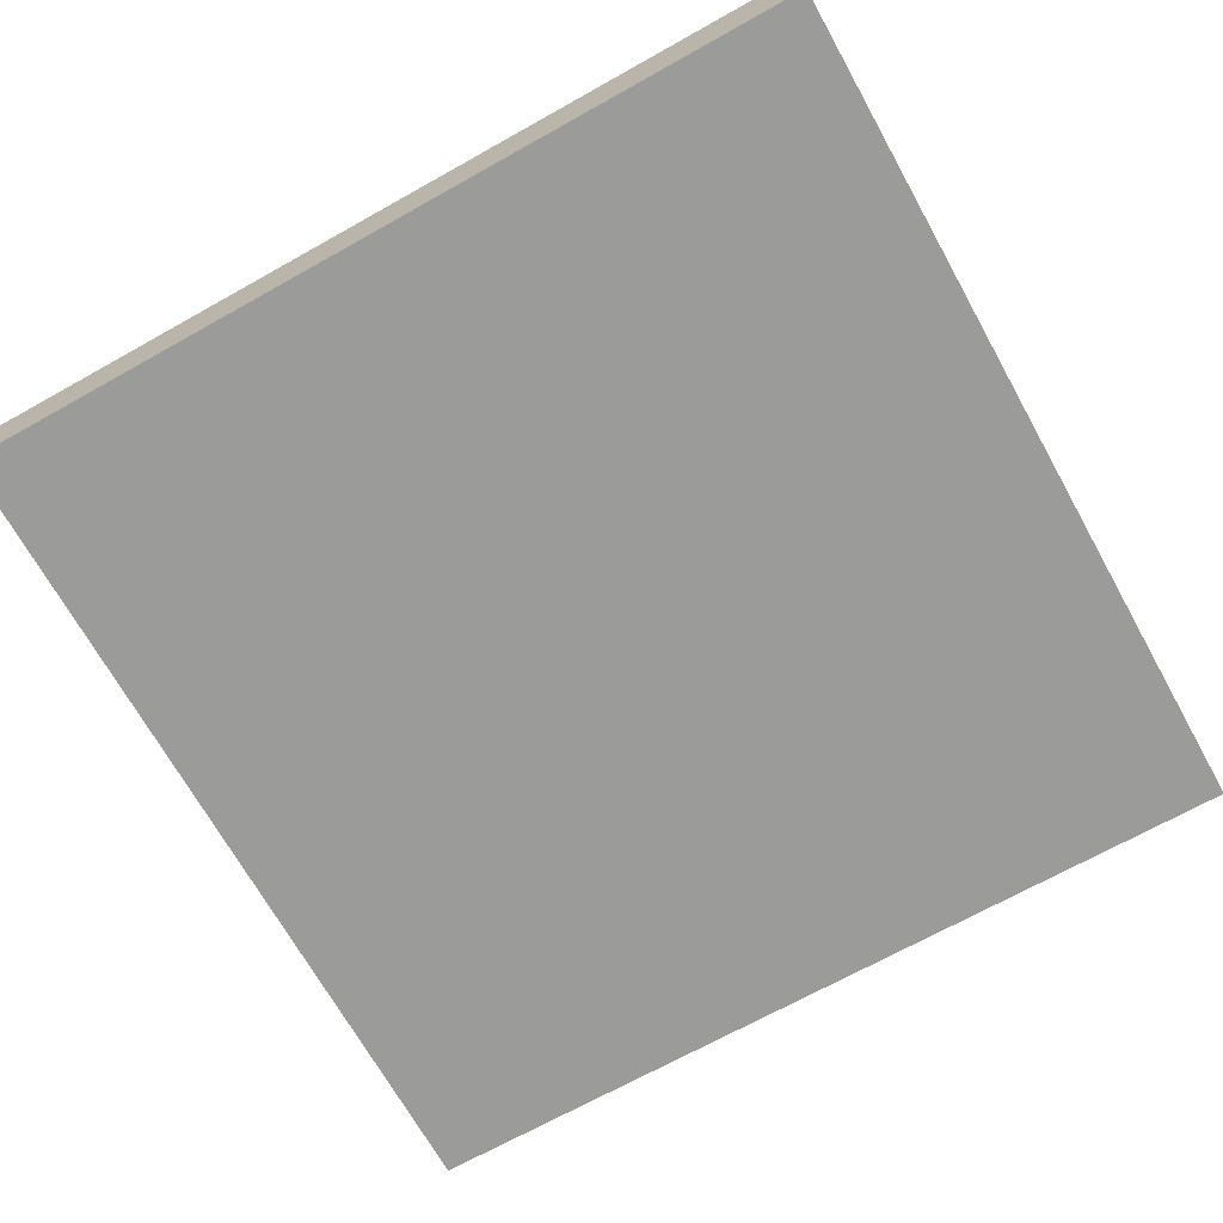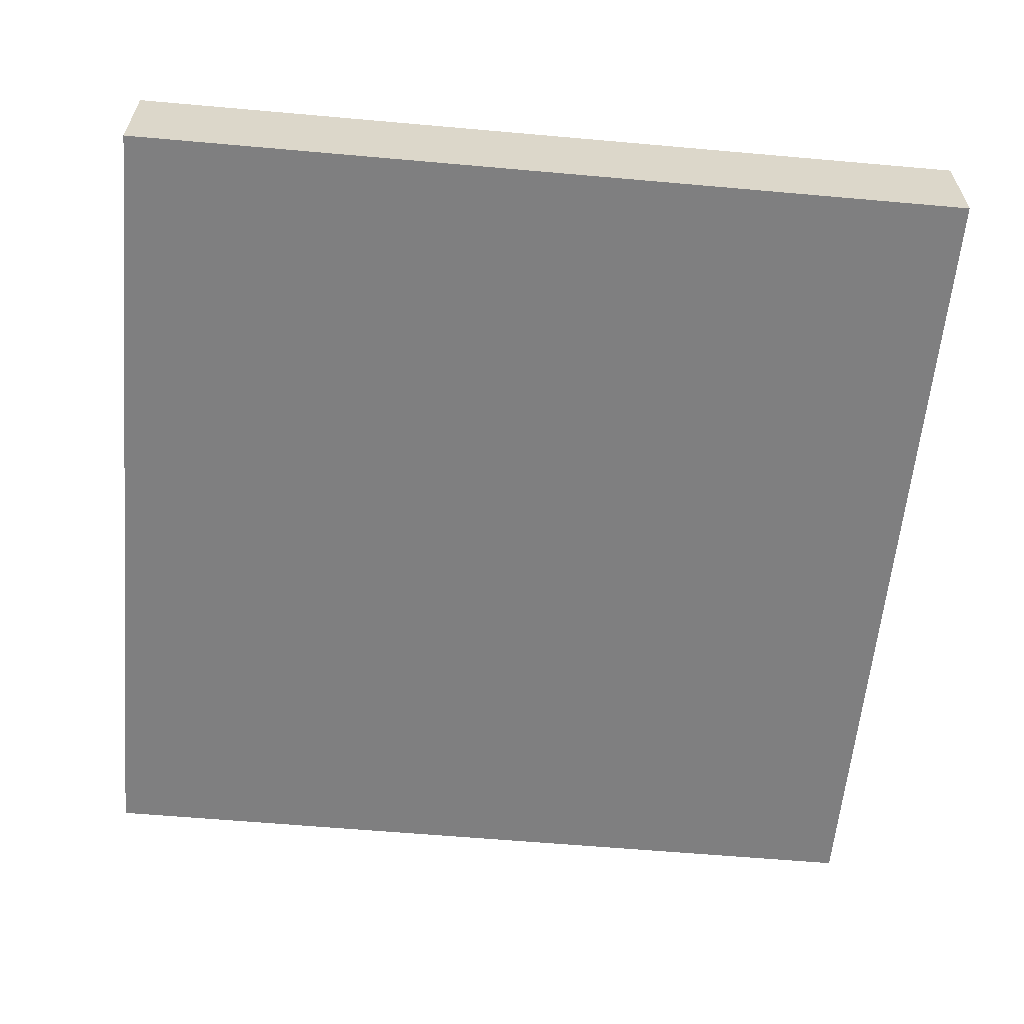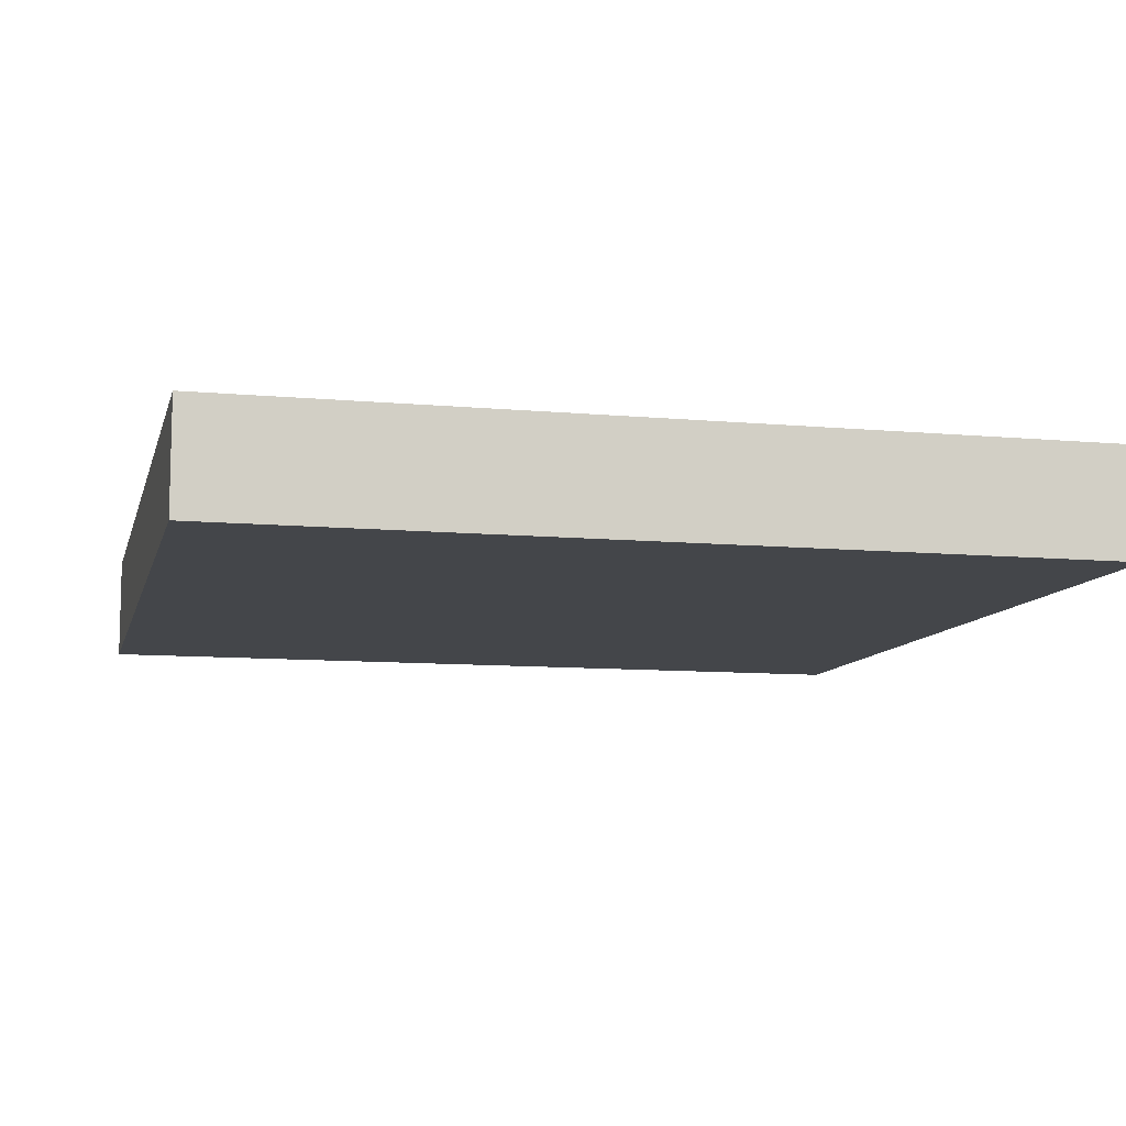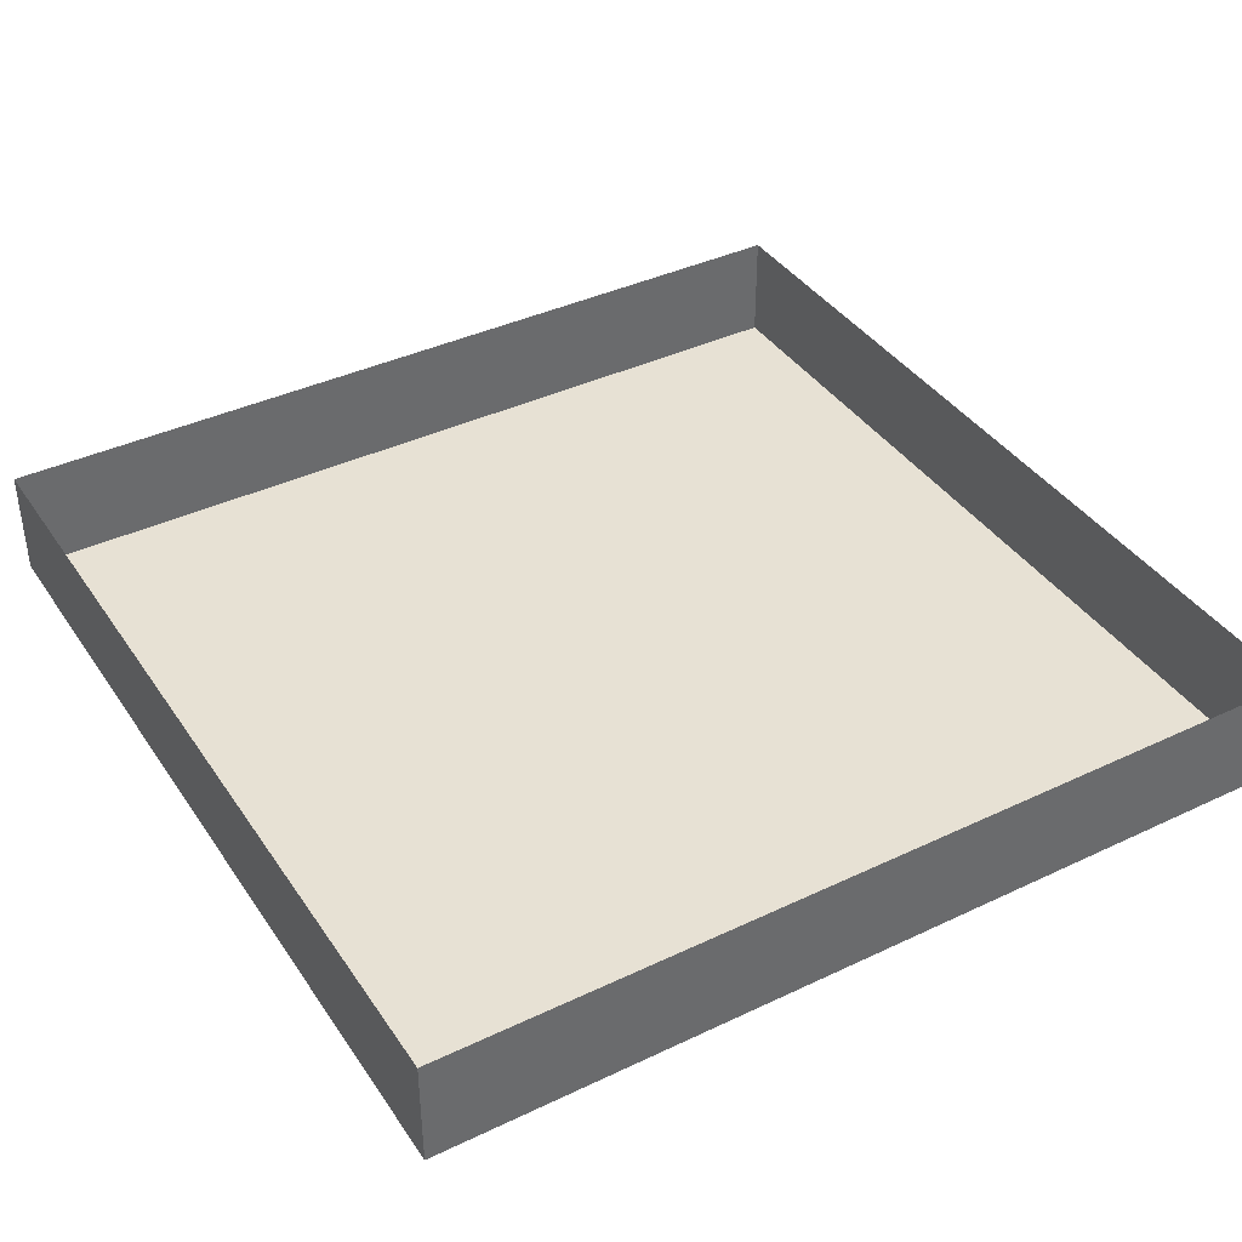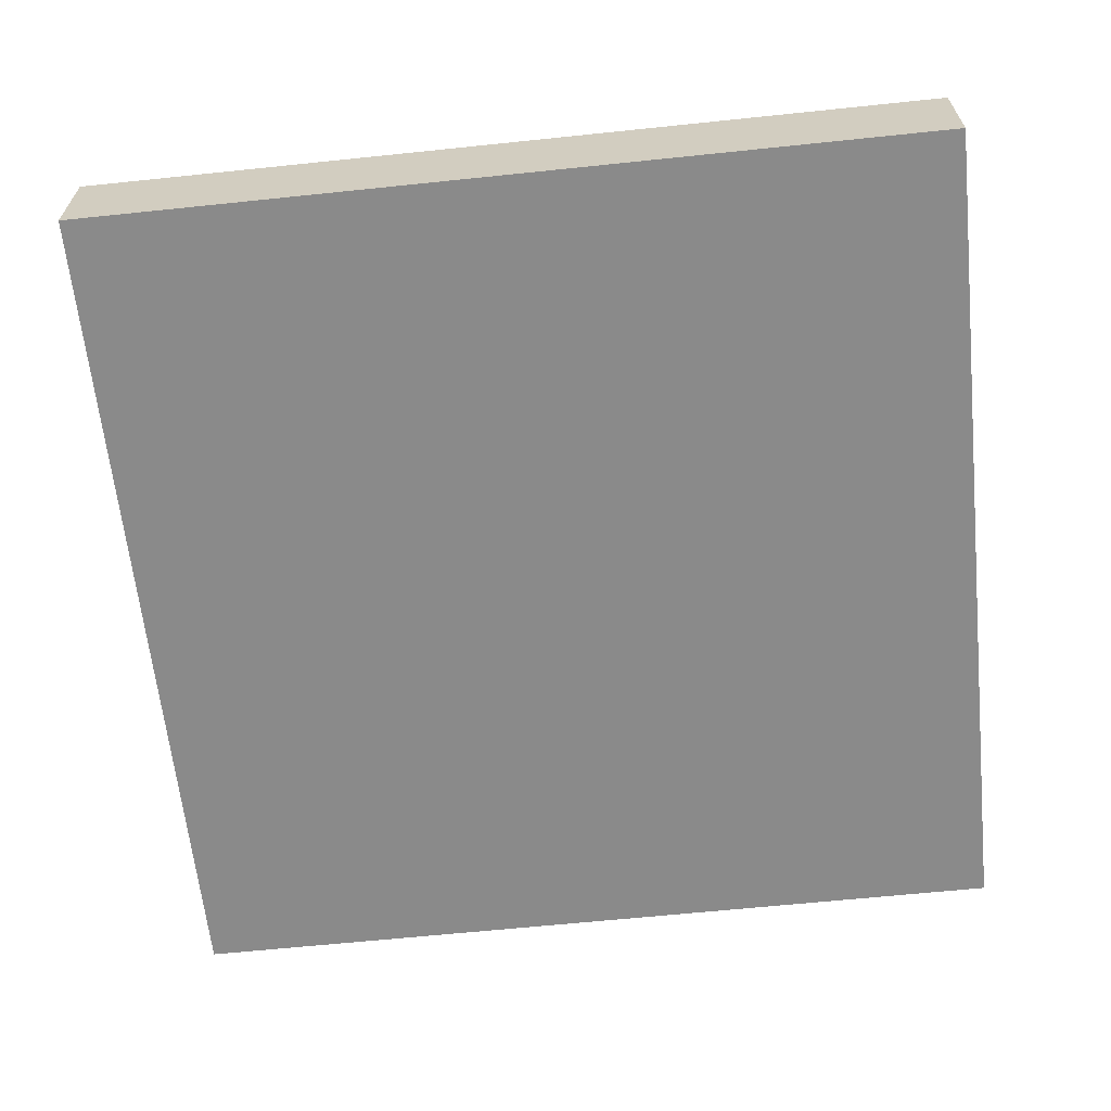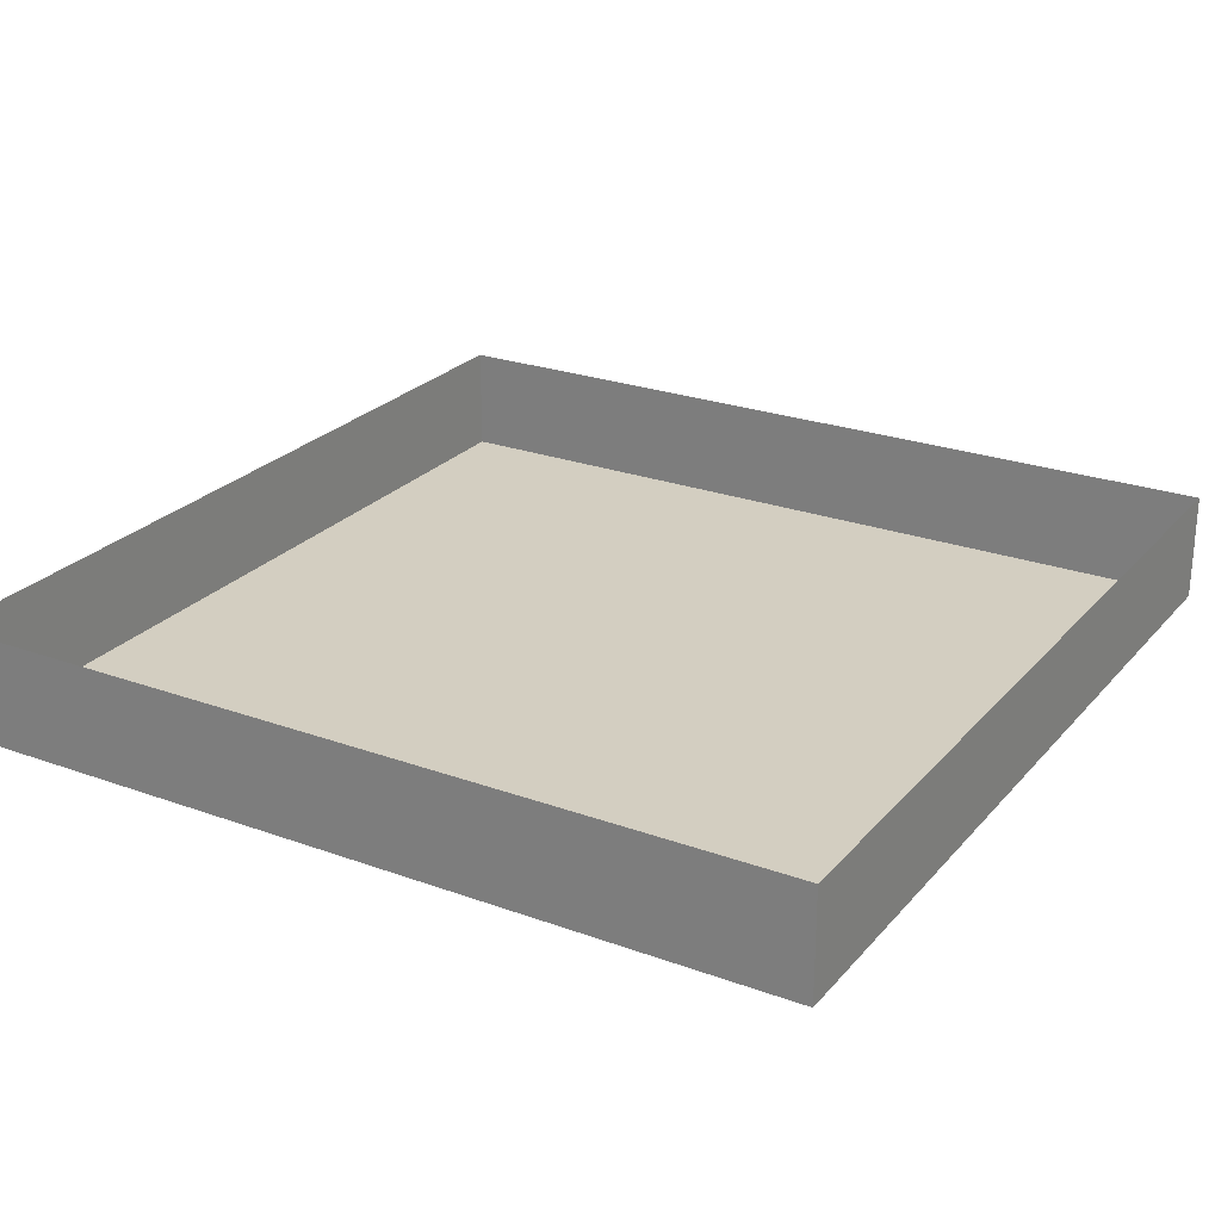
<metadata>
{"format":"obj","ext":"obj","renderer":"f3d","projection":"perspective","resolution":1024,"background":"white","views":[{"elev":-69.6,"azim":29.2,"up":"+Y"},{"elev":-59.9,"azim":84.8,"up":"+Y"},{"elev":-9.7,"azim":76.5,"up":"+Y"},{"elev":39.4,"azim":149.4,"up":"+Y"},{"elev":-63.5,"azim":6.0,"up":"+Y"},{"elev":24.9,"azim":30.6,"up":"+Y"}]}
</metadata>
<code>
o Plane
v -20 0 20
v 20 0 20
v -20 0 -20
v 20 0 -20
v -20 0 -20
v -20 0 20
v 20 0 20
v 20 0 -20
v -20 5 -20
v 20 5 -20
v 20 5 20
v 20 5 -20
v -20 5 20
v 20 5 20
v -20 5 -20
v -20 5 20
f 3 2 1
f 7 5 6
f 4 5 8
f 1 7 6
f 2 8 7
f 3 6 5
f 3 4 2
f 7 8 5
f 4 3 5
f 1 2 7
f 2 4 8
f 3 1 6
f 5 10 8
f 8 11 7
f 7 13 6
f 6 15 5
f 5 9 10
f 8 12 11
f 7 14 13
f 6 16 15

</code>
